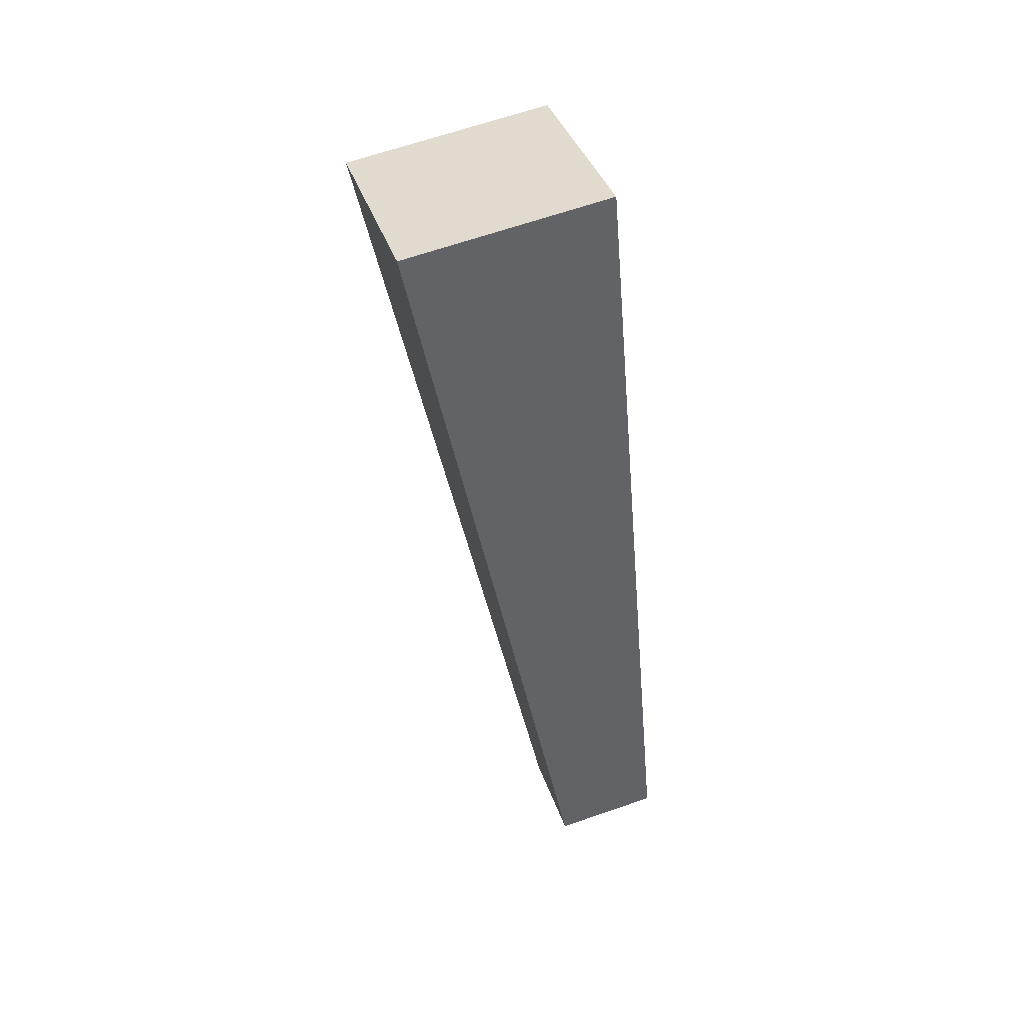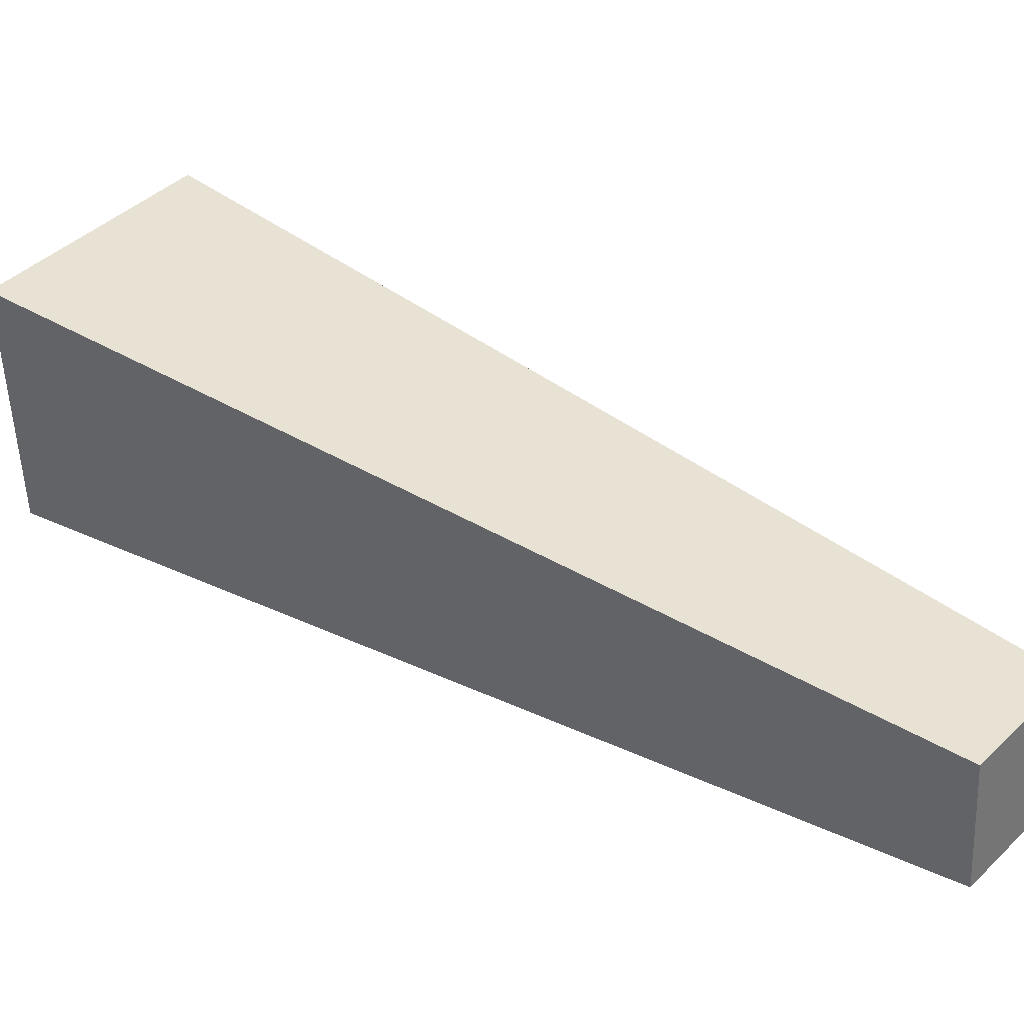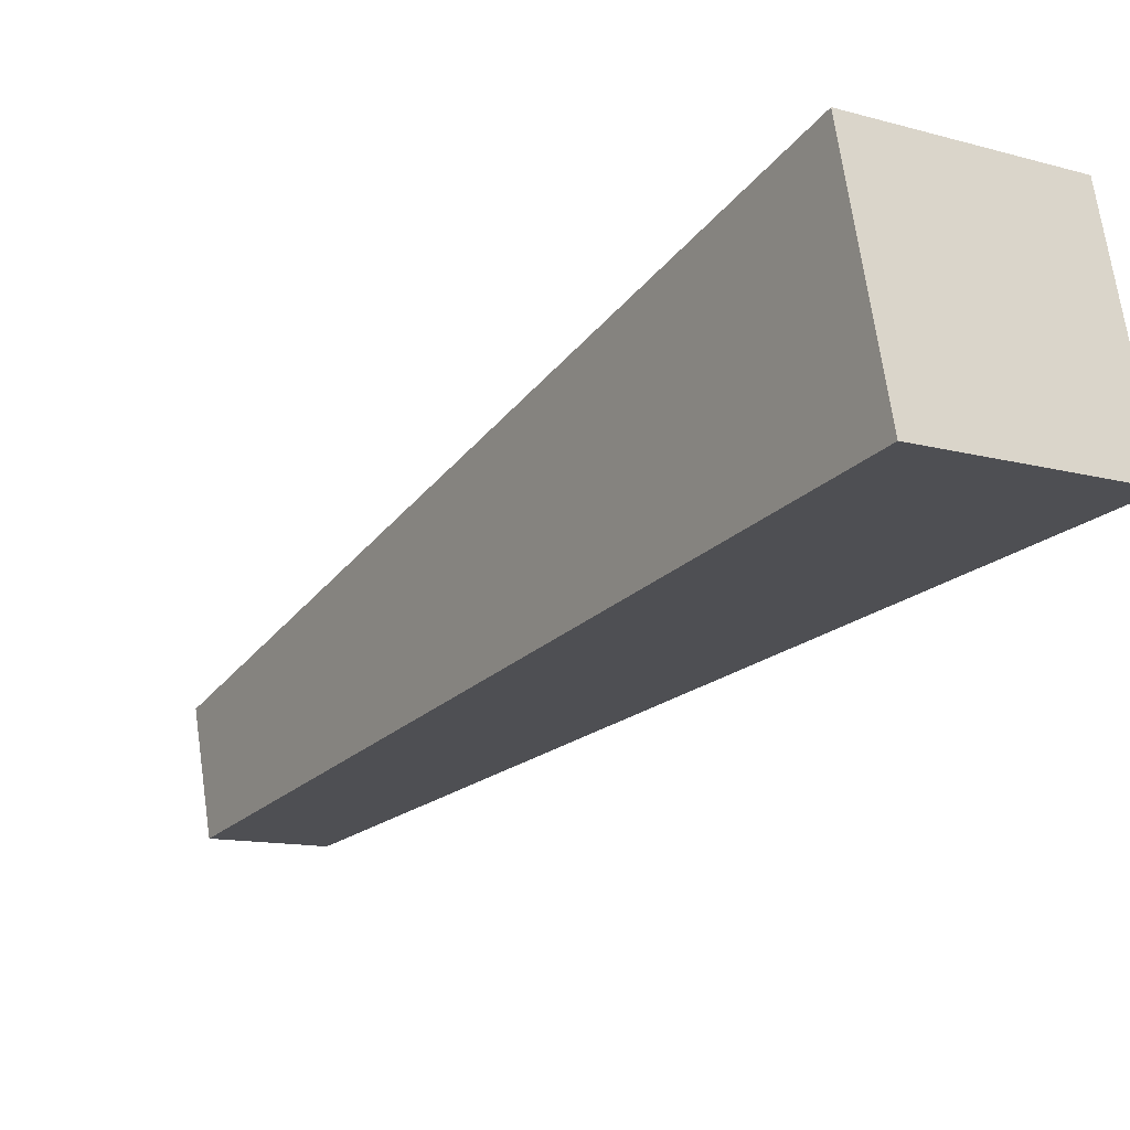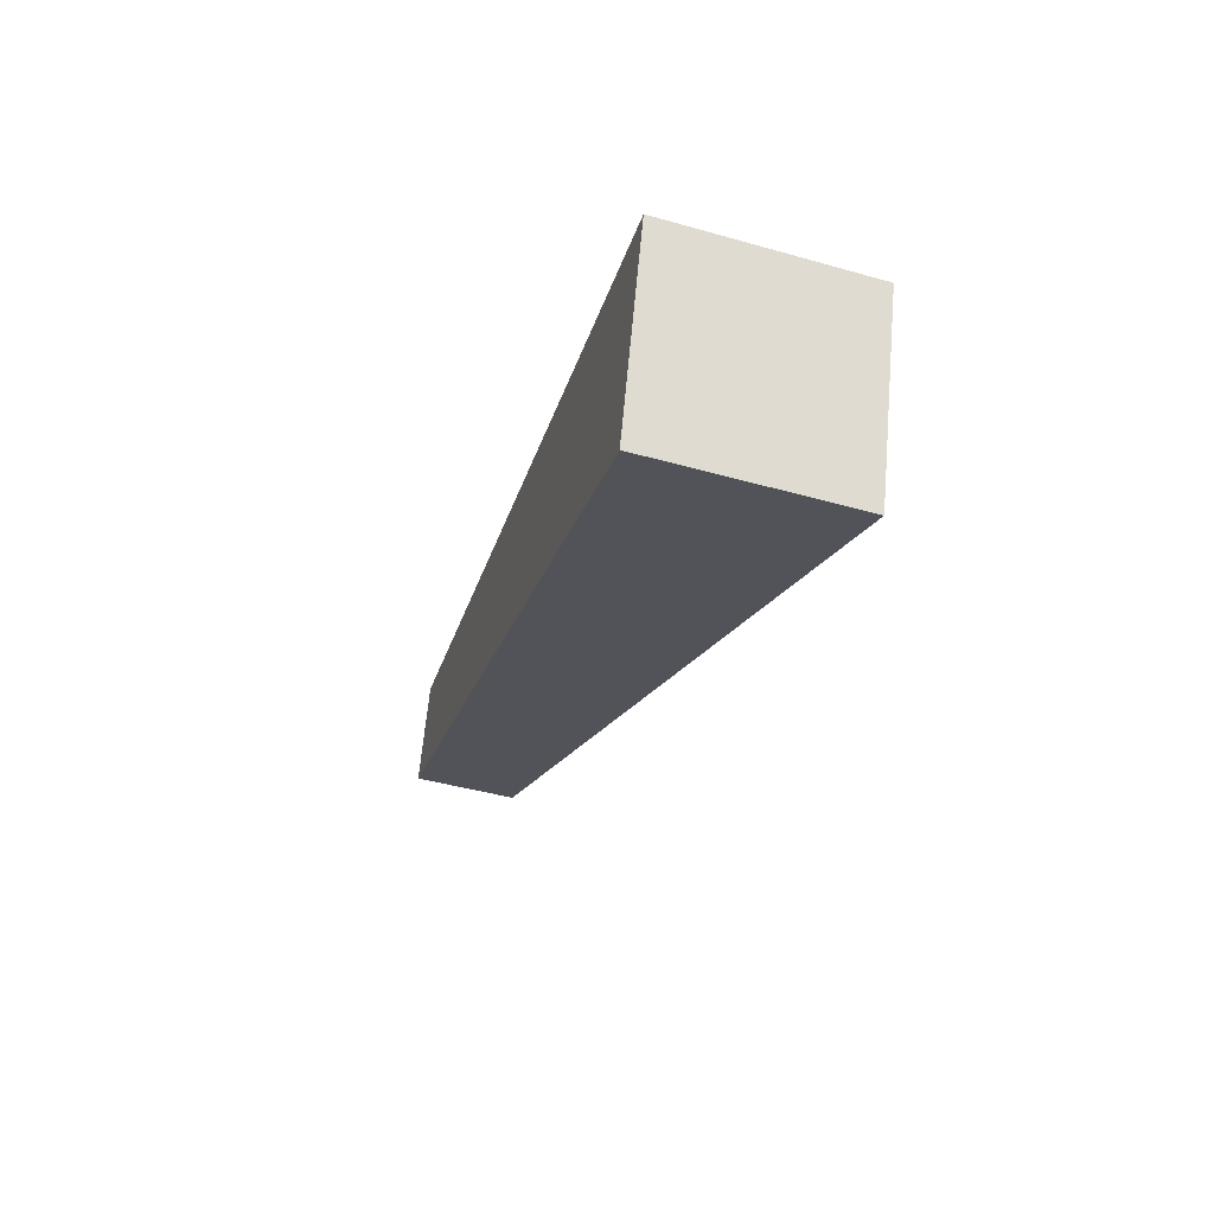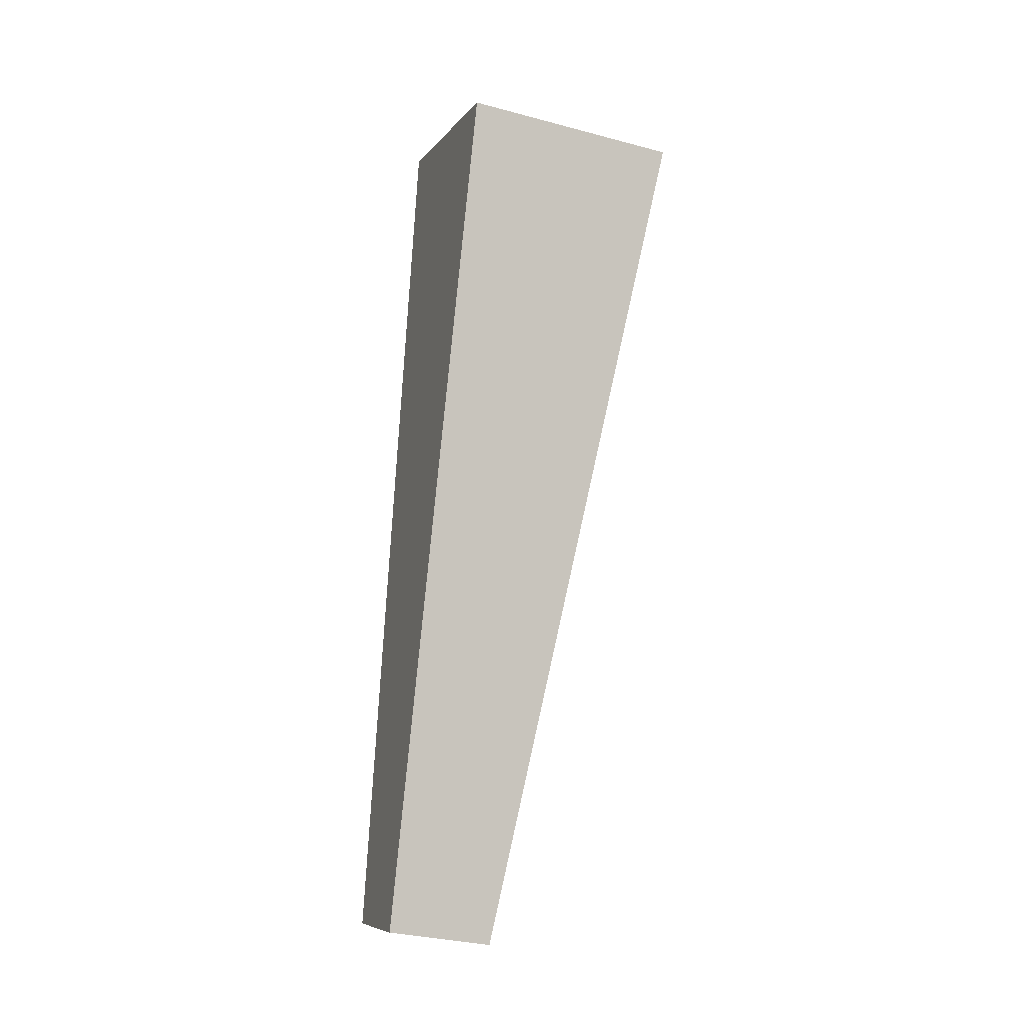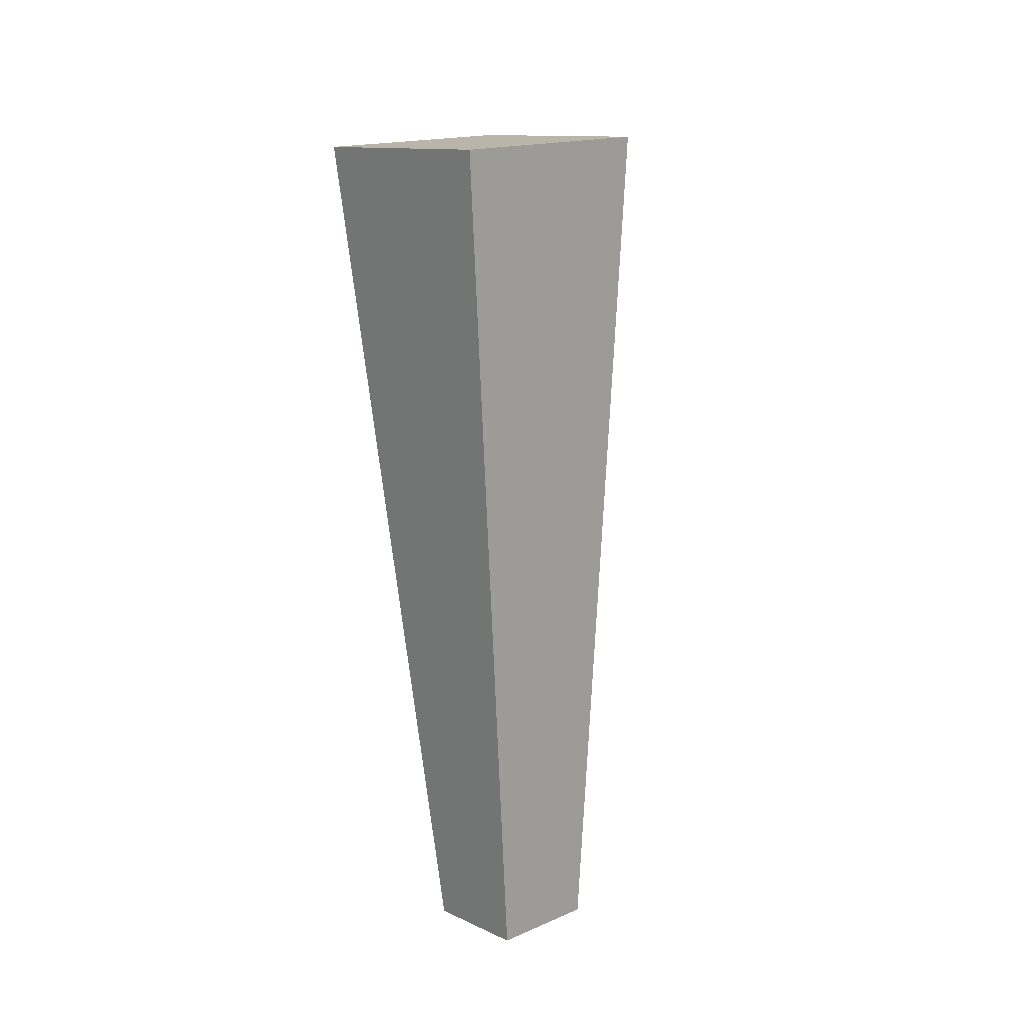
<metadata>
{"format":"obj","ext":"obj","renderer":"f3d","projection":"perspective","resolution":1024,"background":"white","views":[{"elev":16.1,"azim":-165.8,"up":"+Y"},{"elev":73.9,"azim":-60.8,"up":"+Z"},{"elev":-57.6,"azim":137.0,"up":"+Z"},{"elev":49.1,"azim":122.0,"up":"+Y"},{"elev":13.2,"azim":11.4,"up":"+Y"},{"elev":38.0,"azim":-13.3,"up":"+Y"}]}
</metadata>
<code>
o cuboid
v 0.5525 0.3944 0.7186
v 0.6148 0.4353 0.8189
v 0.5426 -0.02261 1.012
v 0.5115 -0.04307 0.9613
v 0.4885 -0.006931 1.039
v 0.5066 0.4666 0.8733
v 0.4444 0.4257 0.7729
v 0.4574 -0.02739 0.9885
f 1 2 3 4
f 5 6 7 8
f 6 2 1 7
f 4 3 5 8
f 3 2 6 5
f 7 1 4 8

</code>
